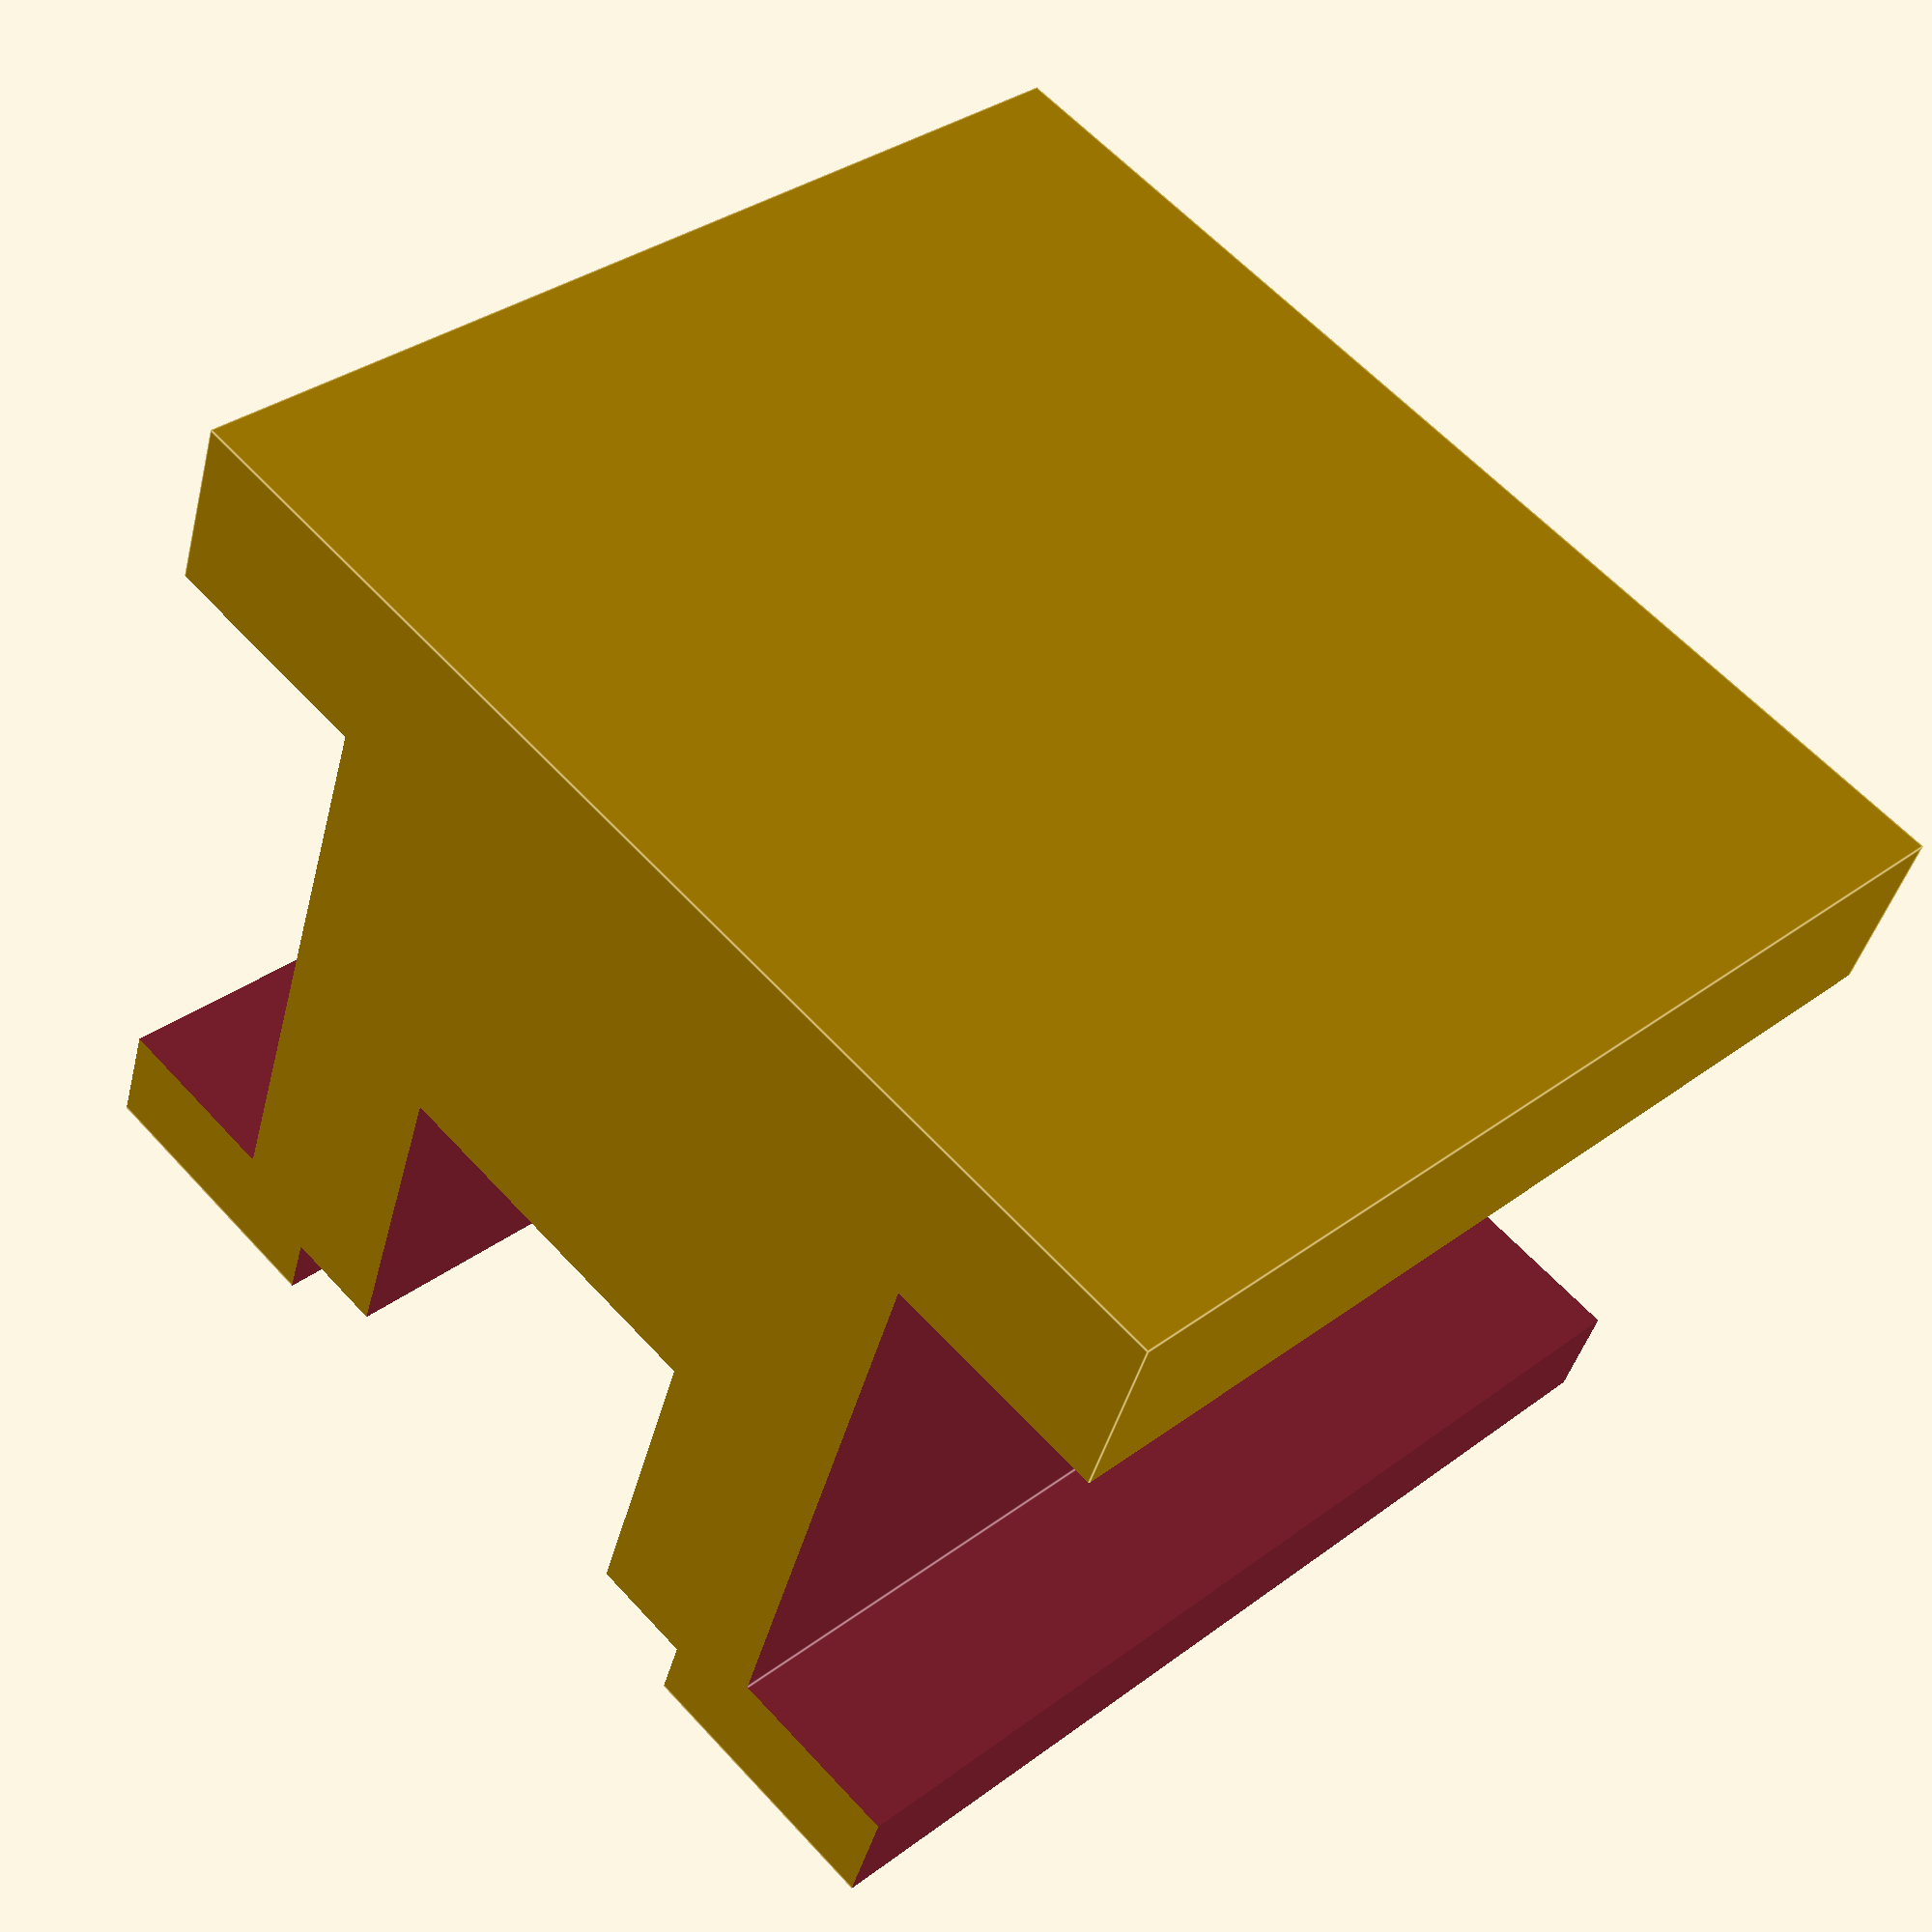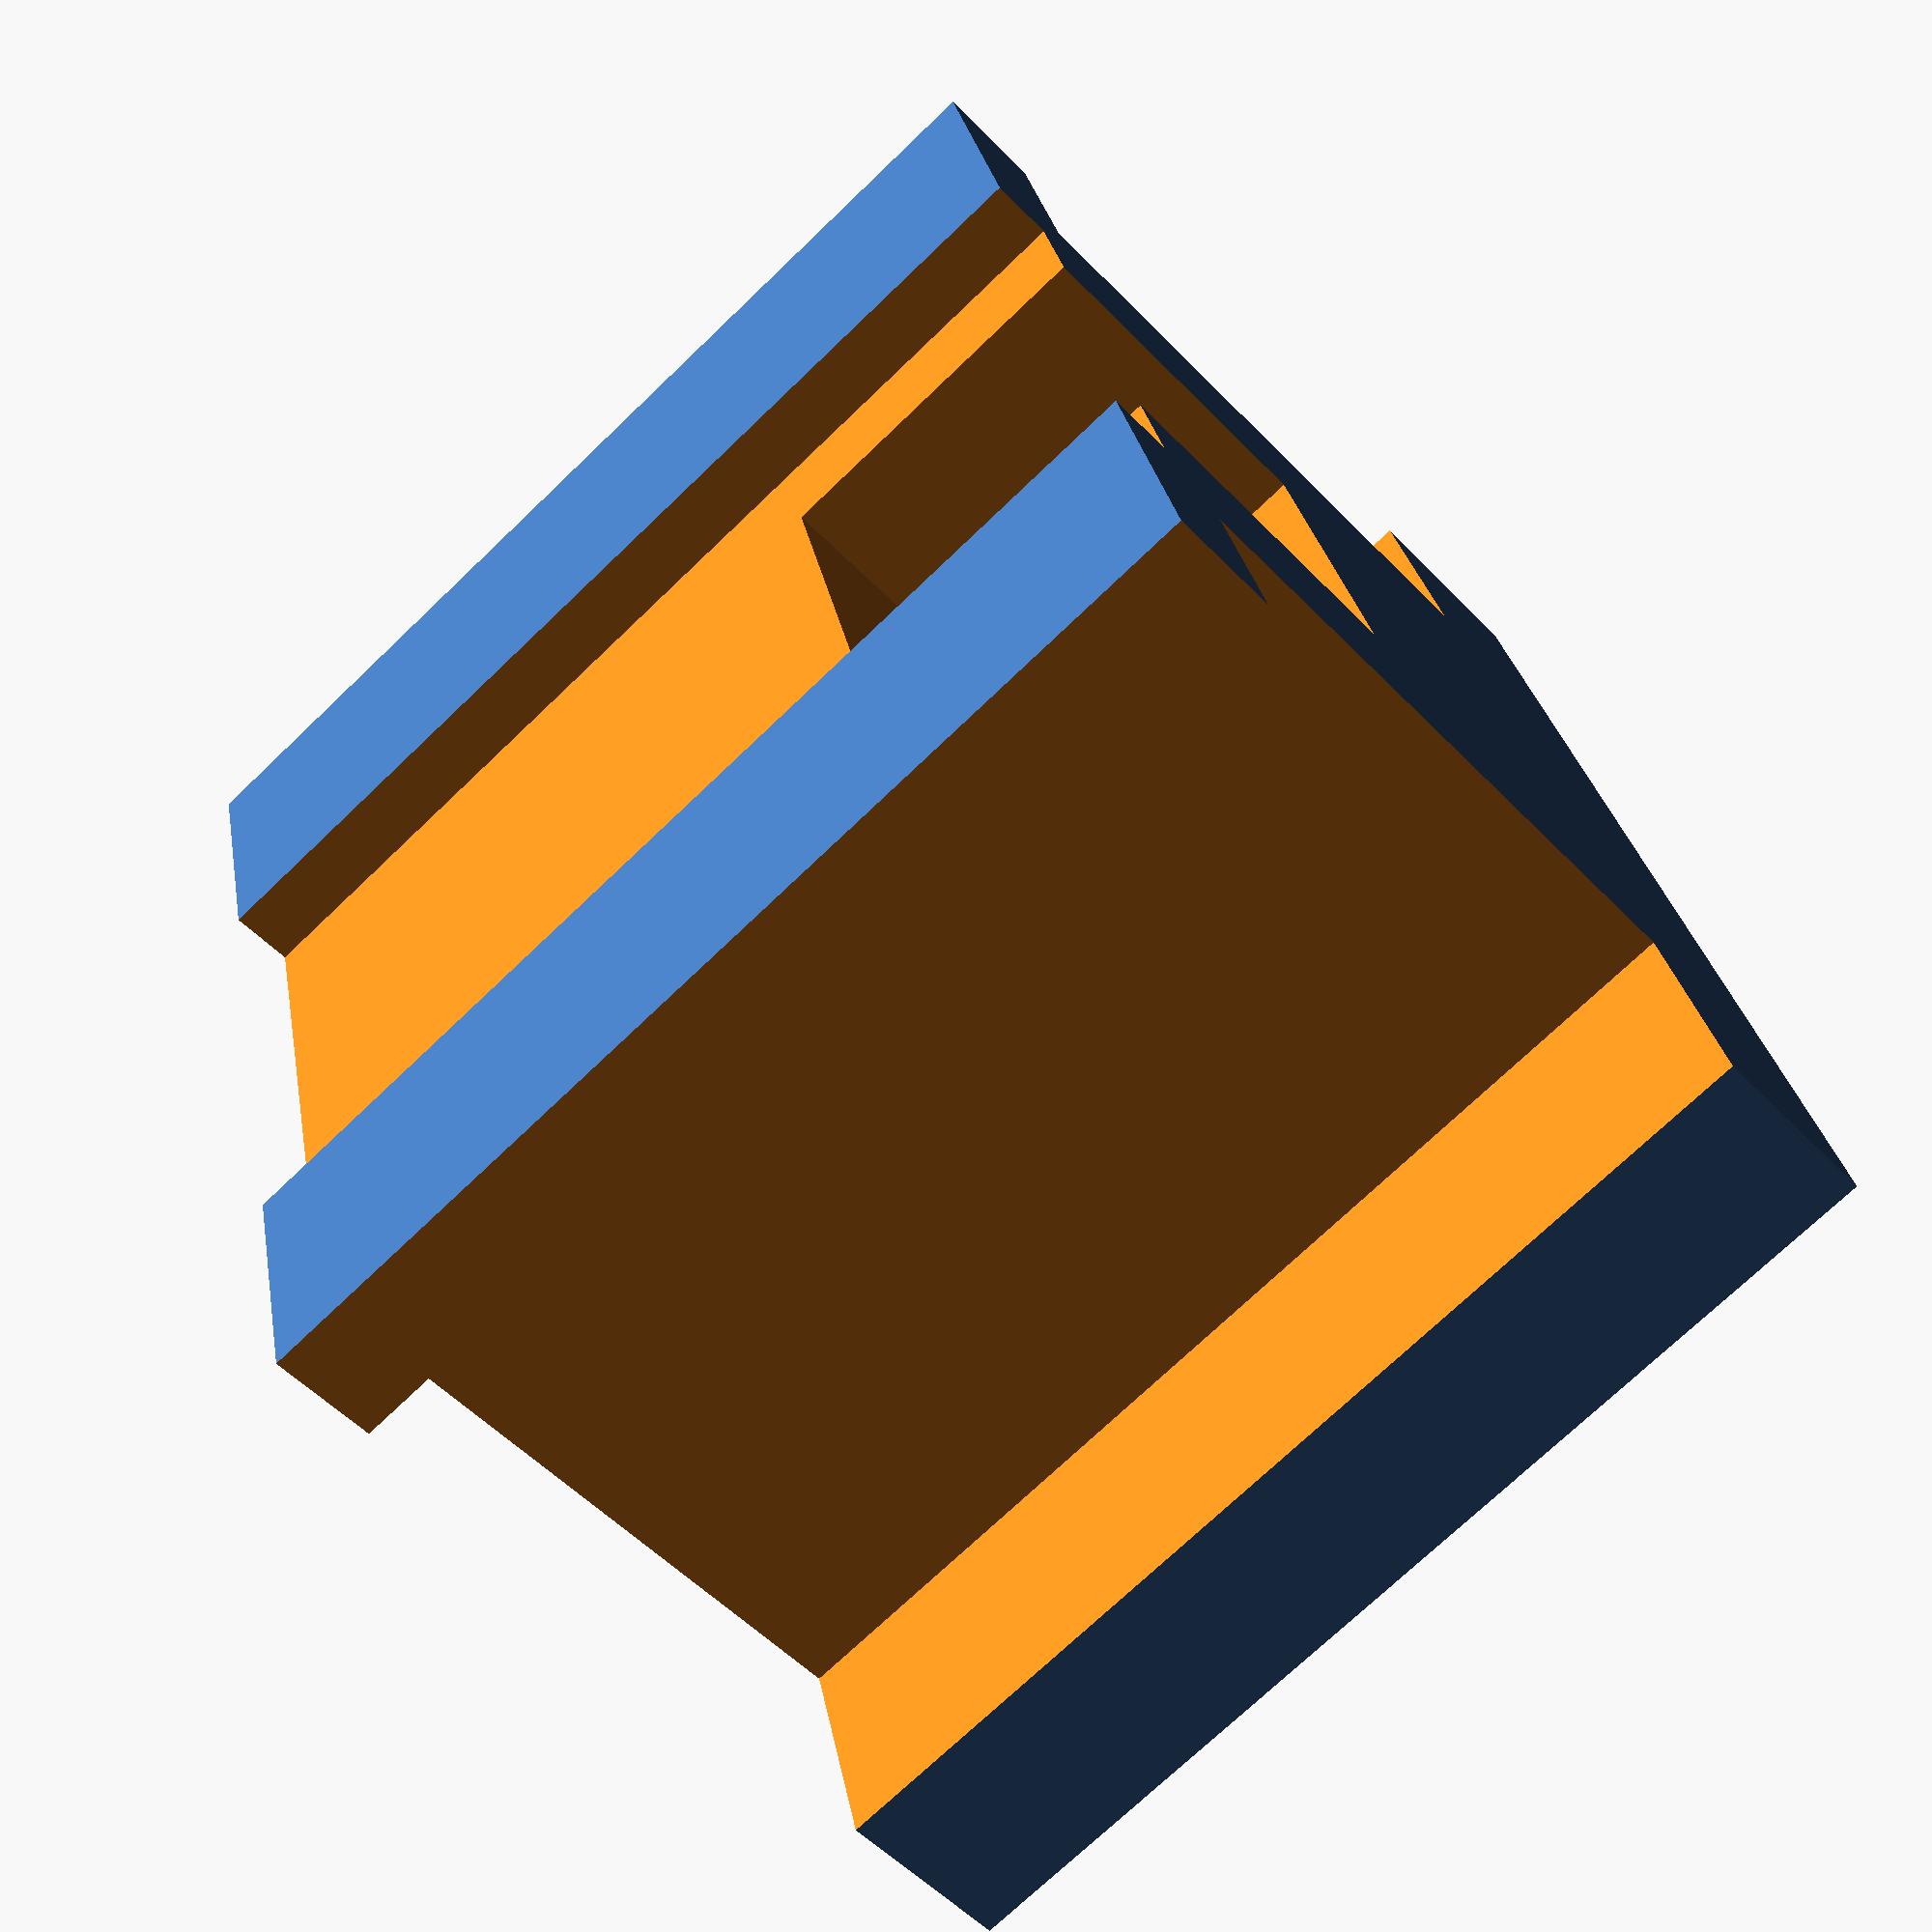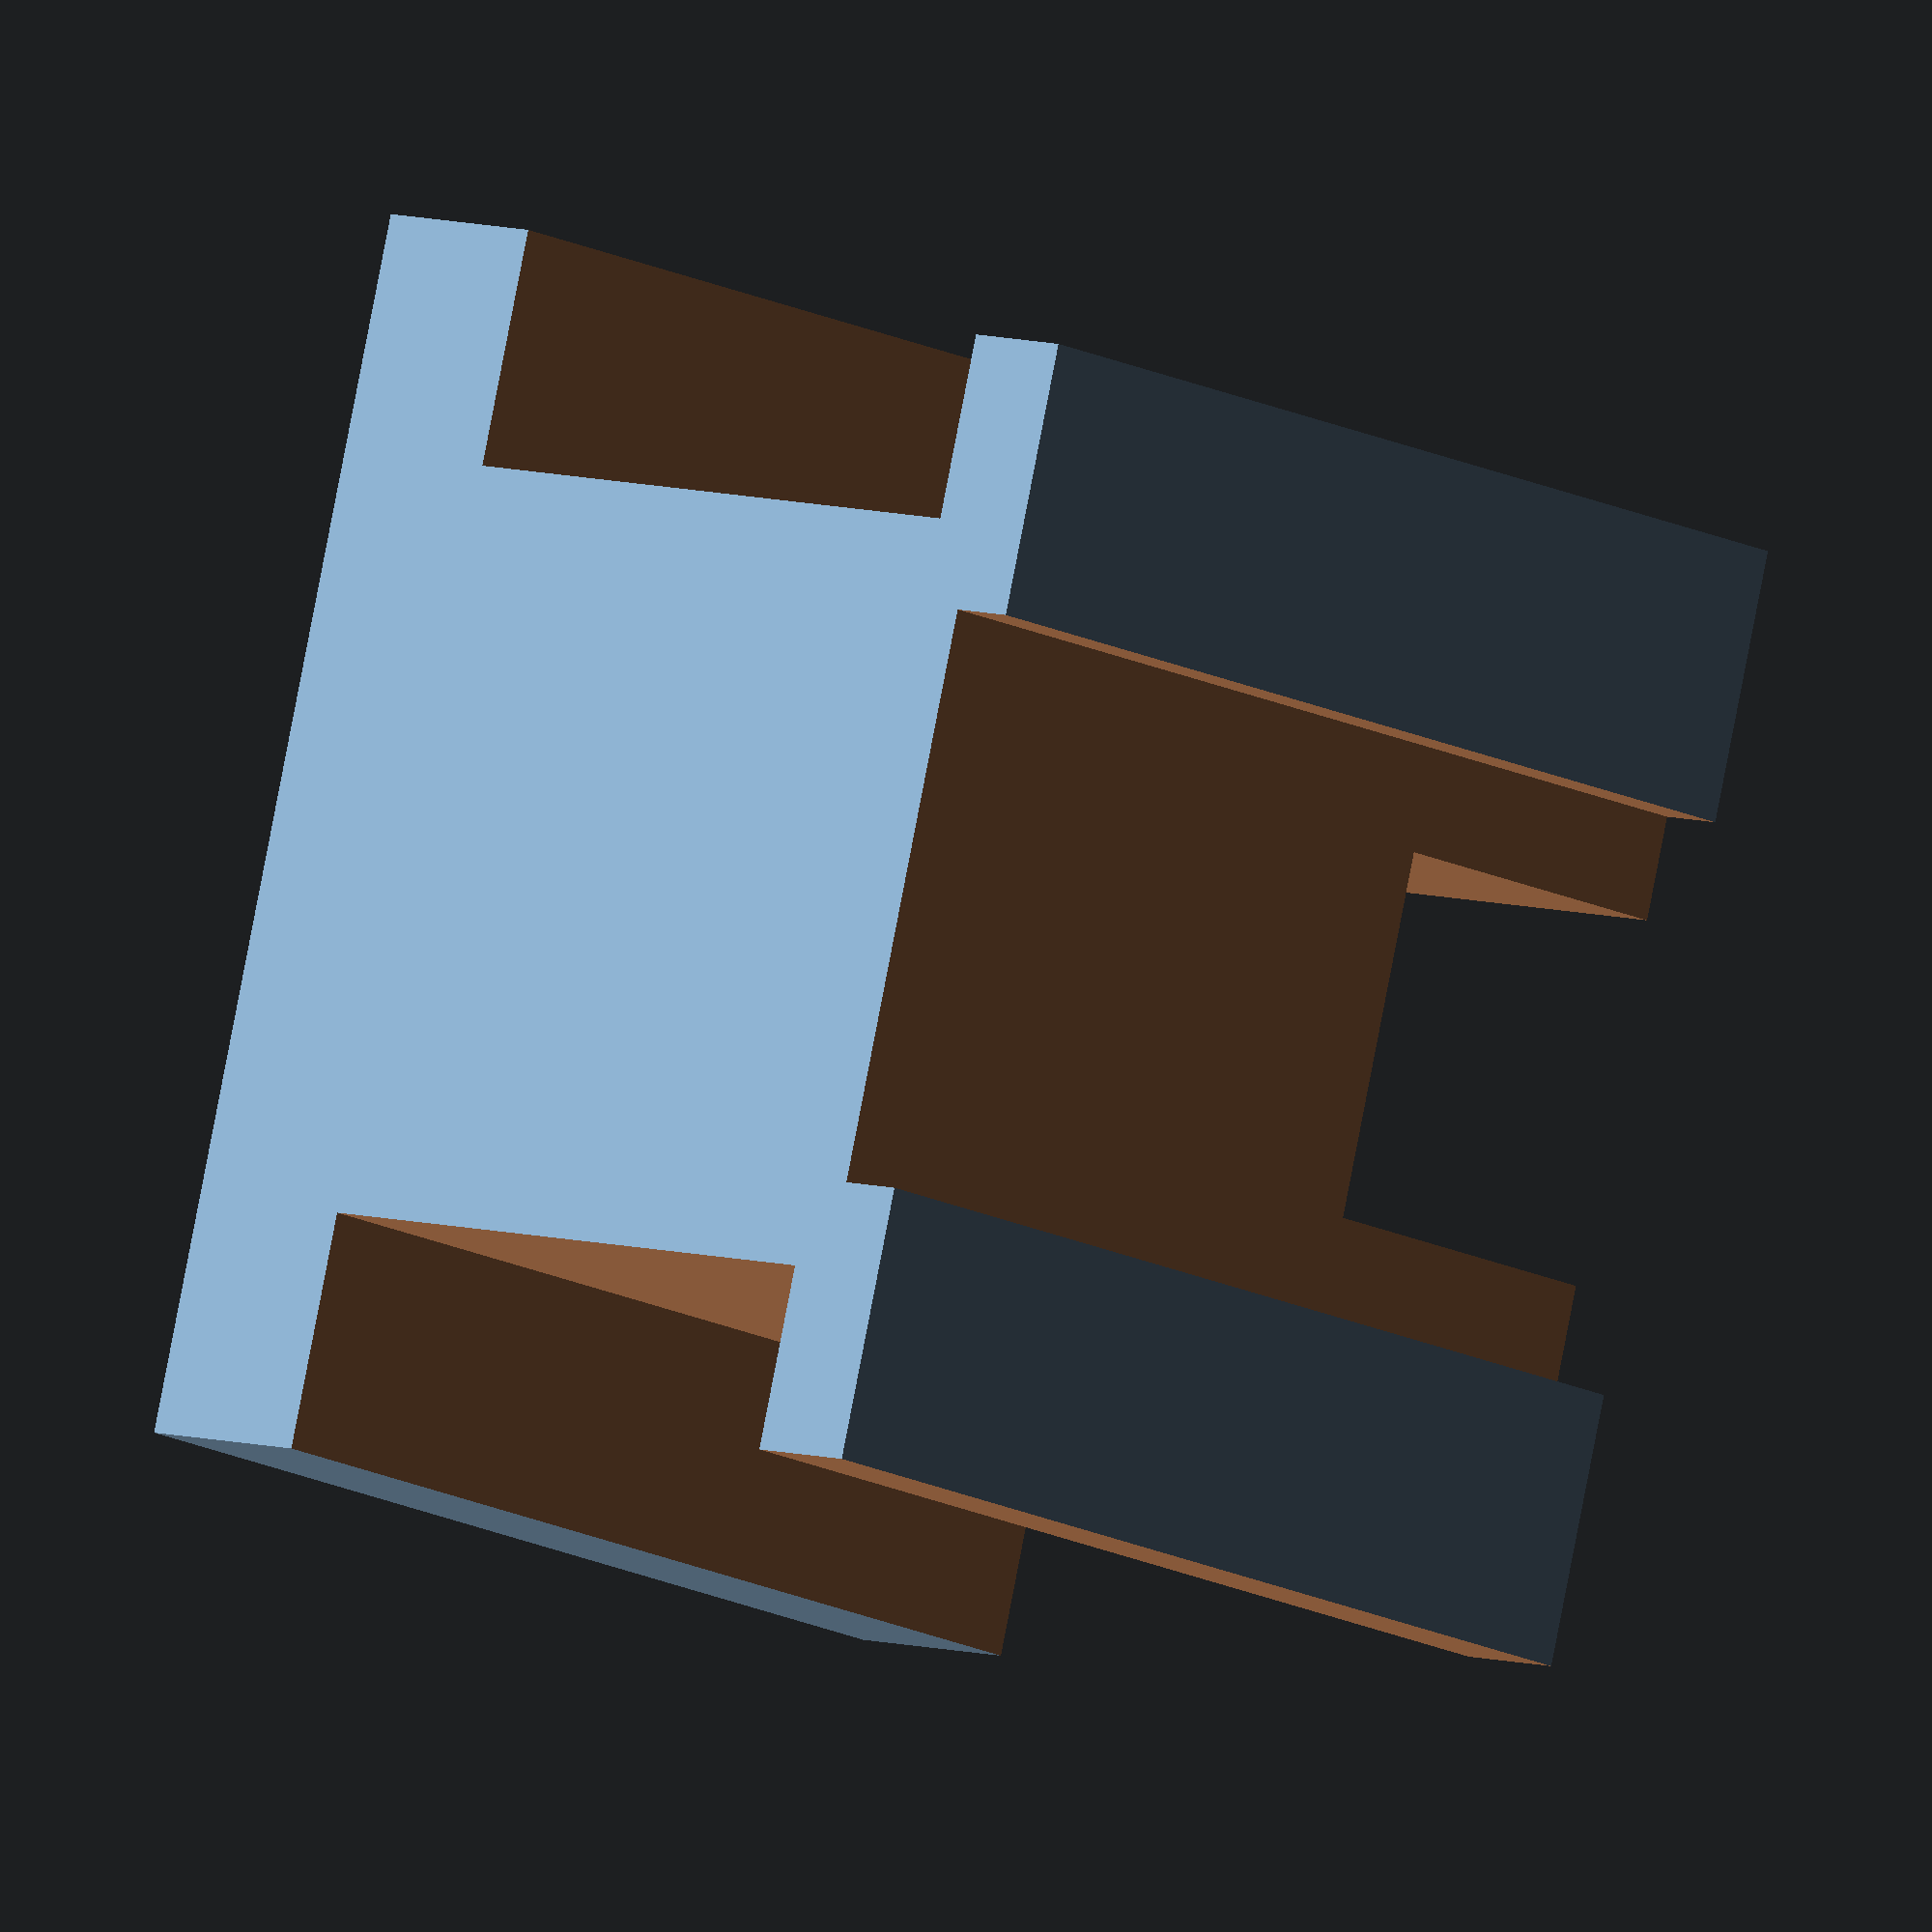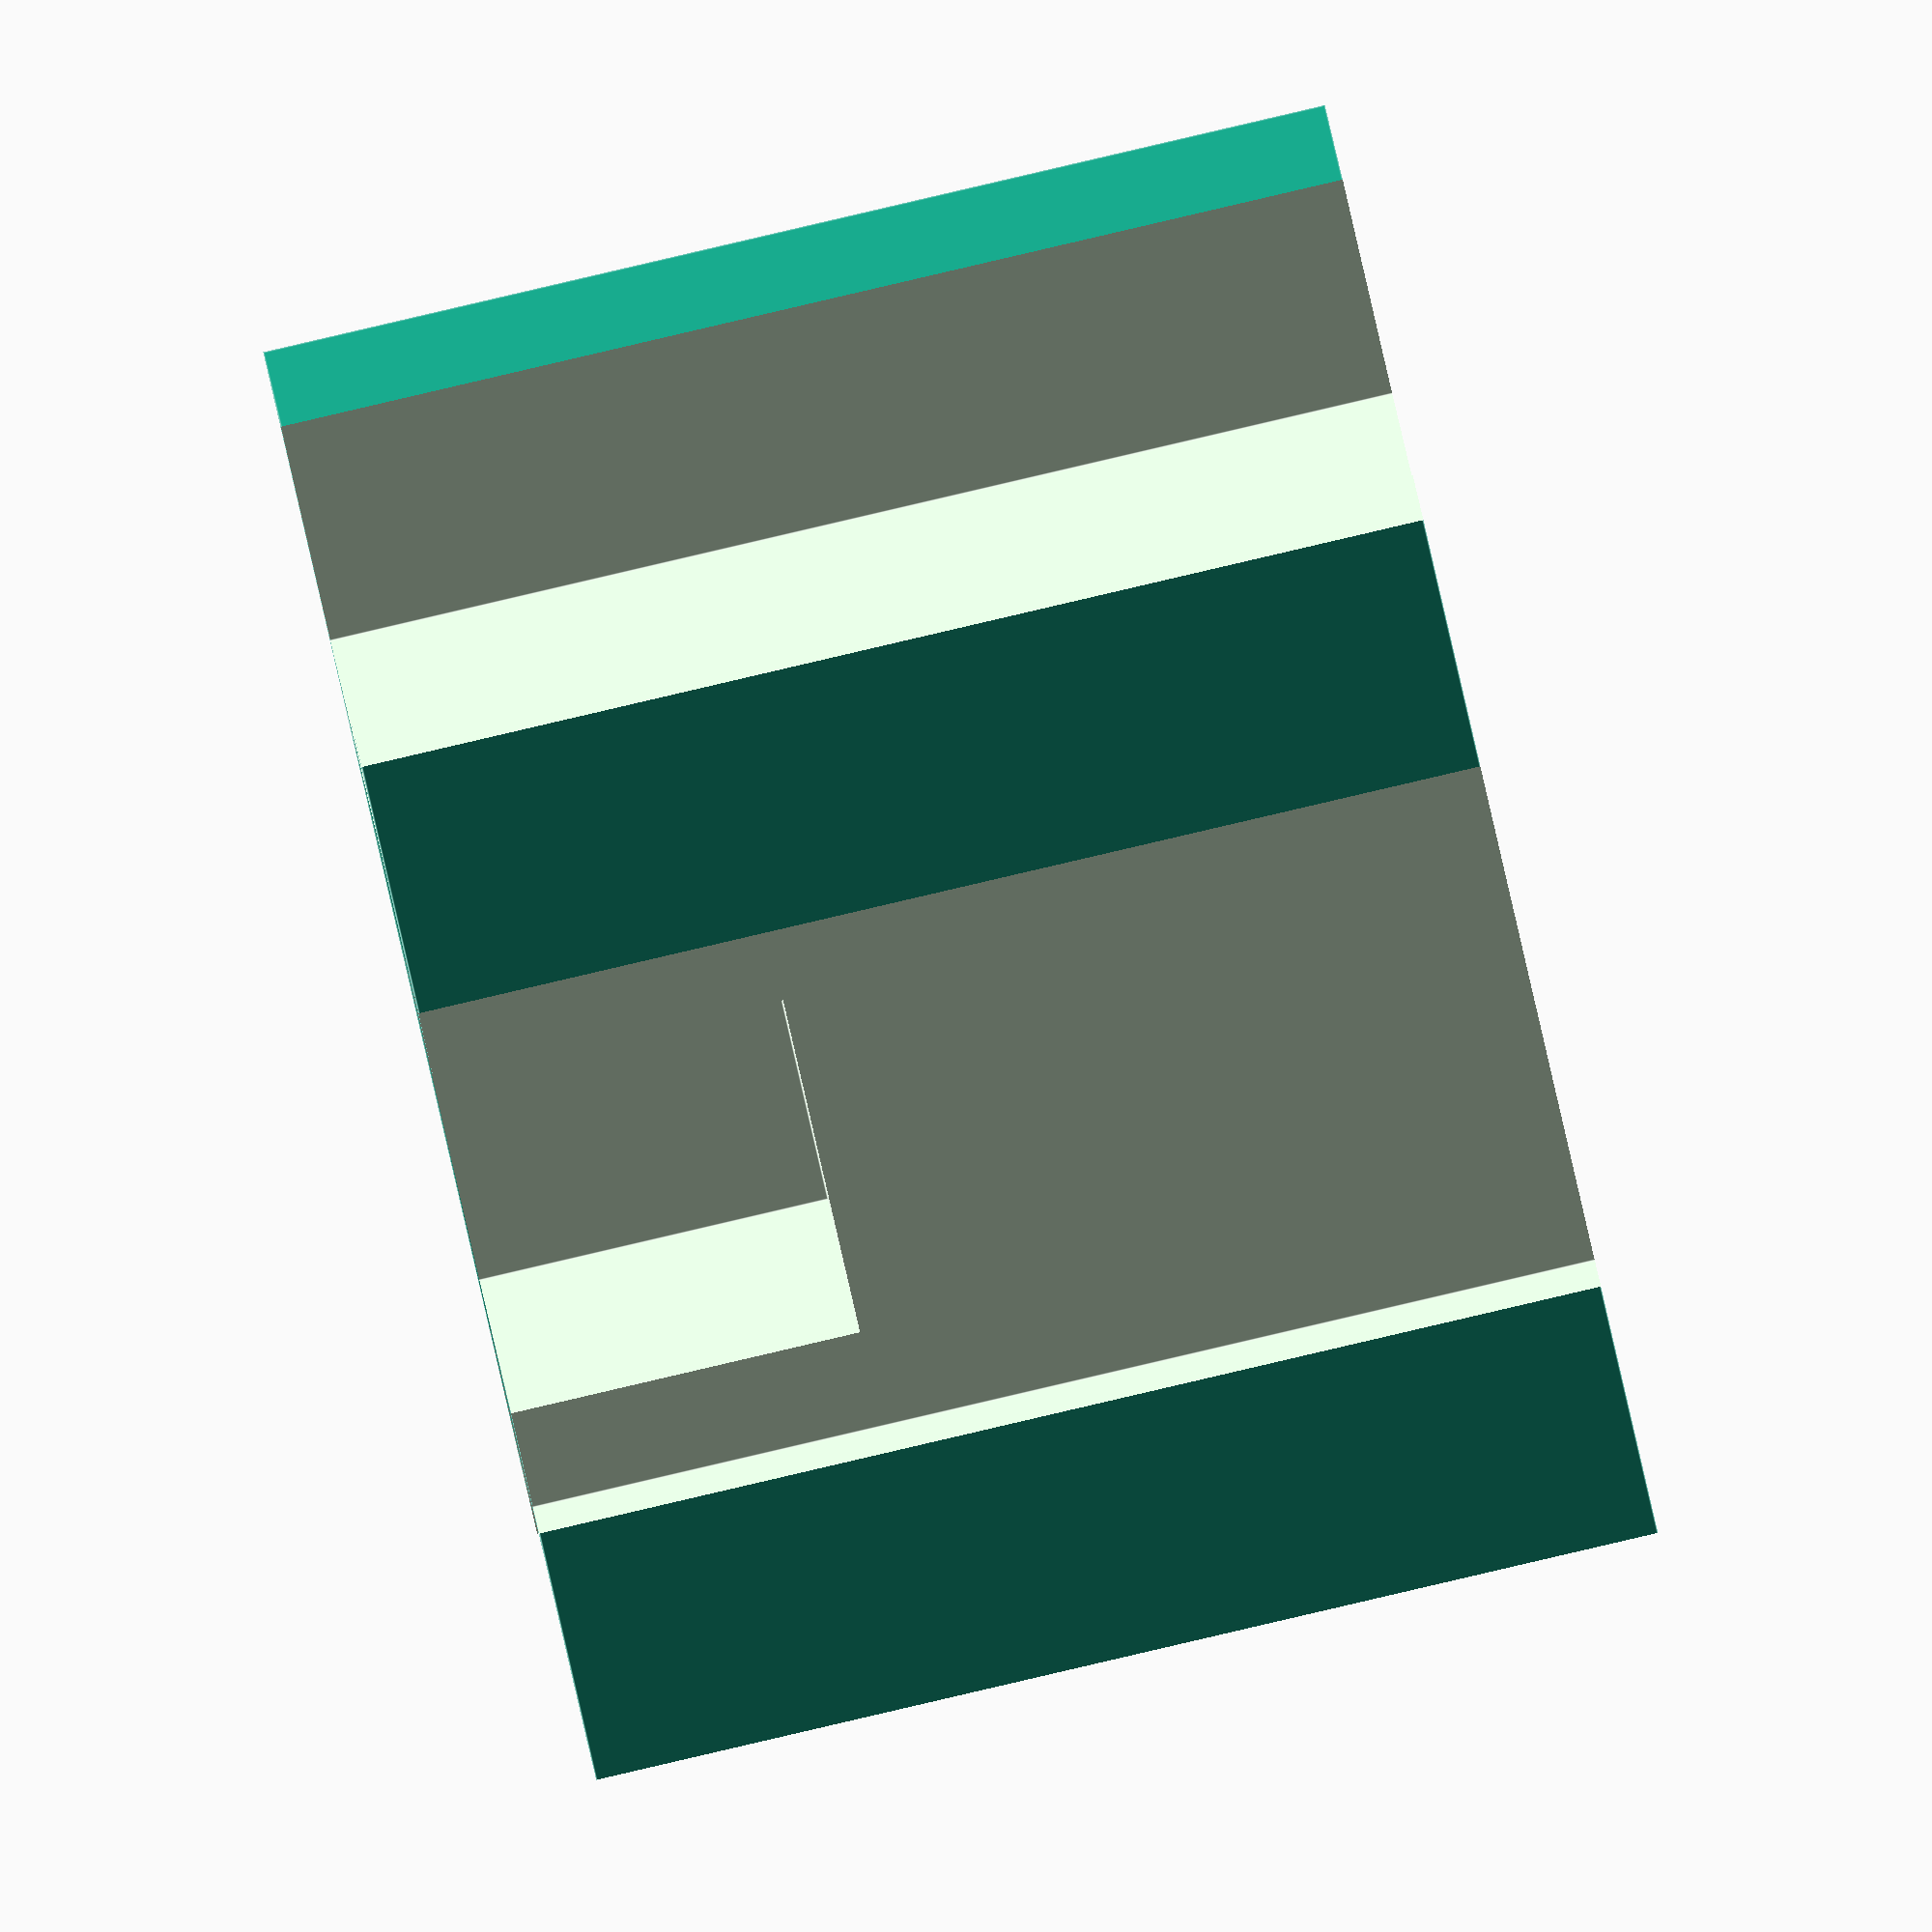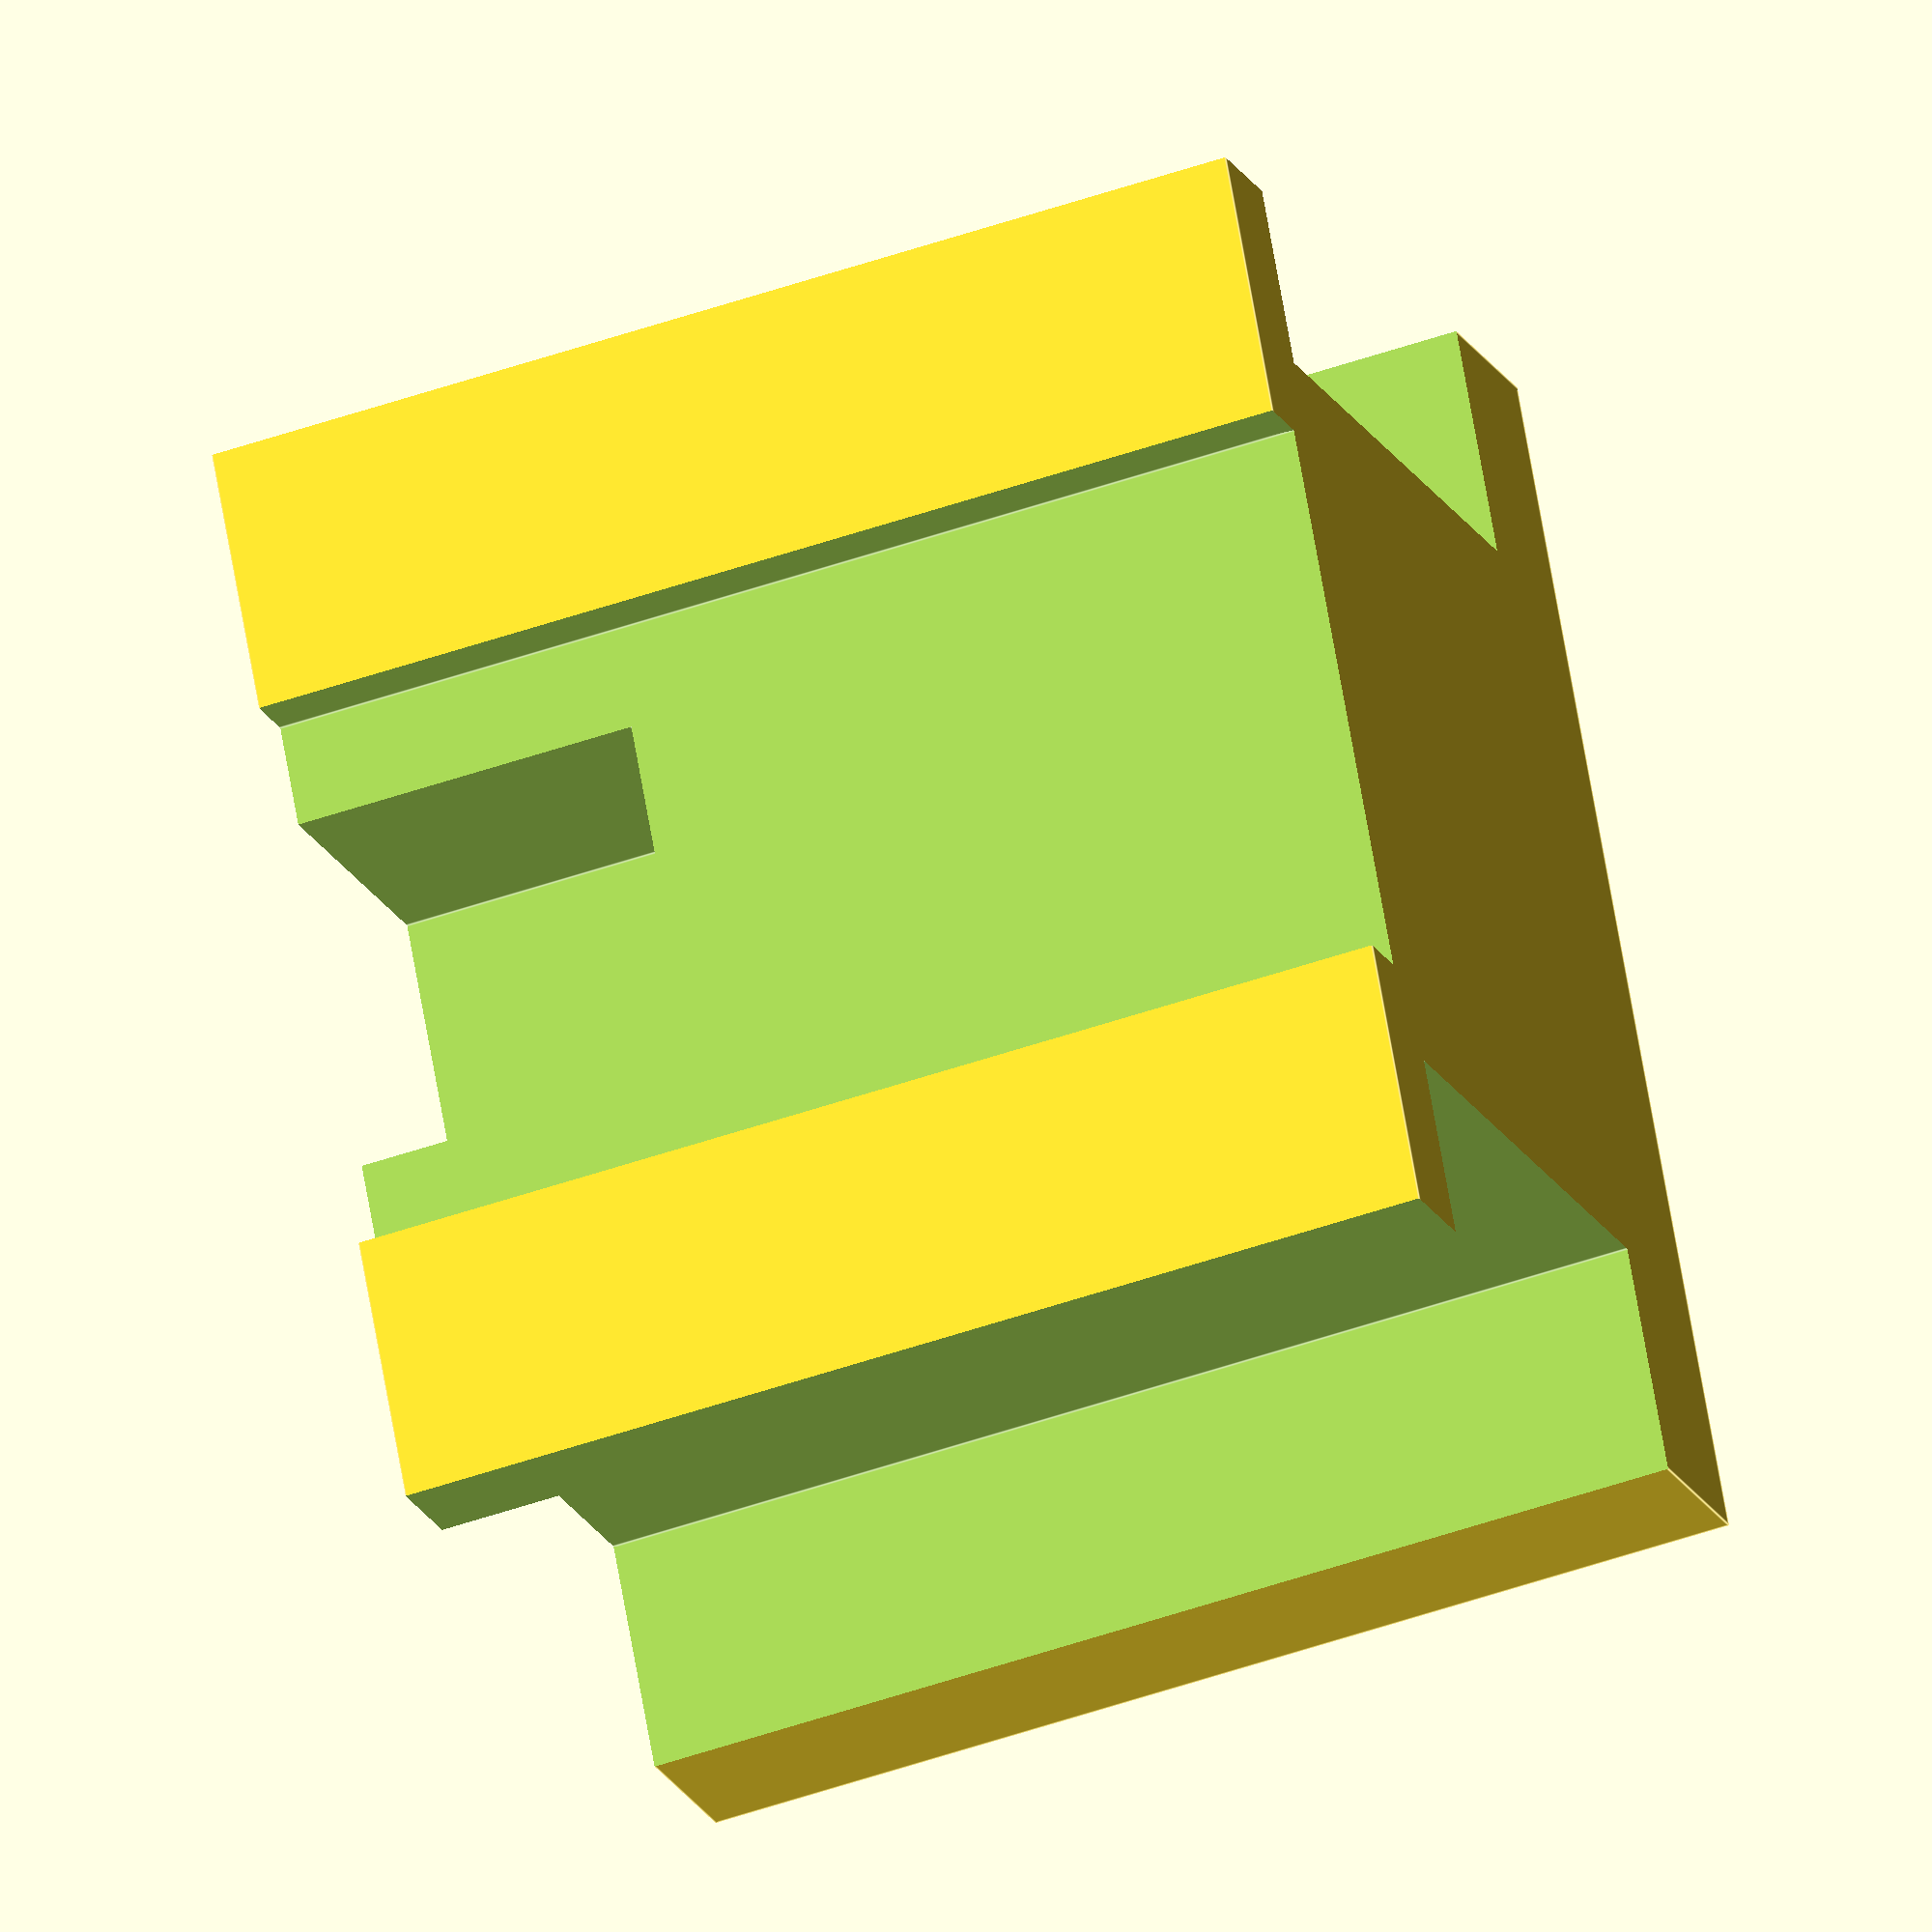
<openscad>
time = 0;

module hot_shoe_mount() {

	difference() {

		cube([20,14.8,17.5], center=true);

		translate([0,-7.6,0]) {
			cube([9.4,2.5,17.6], center=true);
		}
	
		translate([-8.125,-0.60,0]) {
			cube([3.99,10,17.6], center=true);
		}
	
		translate([-9.65,-6.5,0]) {
			cube([1,2,17.9], center=true);
		}
	
	
		translate([8.125,-0.60,0]) {
			cube([3.99,10,17.6], center=true);
		}
	
		translate([9.65,-6.5,0]) {
			cube([1,2,17.9], center=true);
		}
		translate([0, -4, 6]) cube([6, 6, 6], center=true);
		
	}
}

rotate([0, 0, time]) hot_shoe_mount();
</openscad>
<views>
elev=146.5 azim=199.8 roll=135.6 proj=p view=edges
elev=252.4 azim=255.9 roll=226.1 proj=p view=solid
elev=14.5 azim=75.5 roll=220.6 proj=o view=solid
elev=90.6 azim=24.8 roll=103.1 proj=o view=edges
elev=47.9 azim=297.5 roll=111.6 proj=o view=edges
</views>
